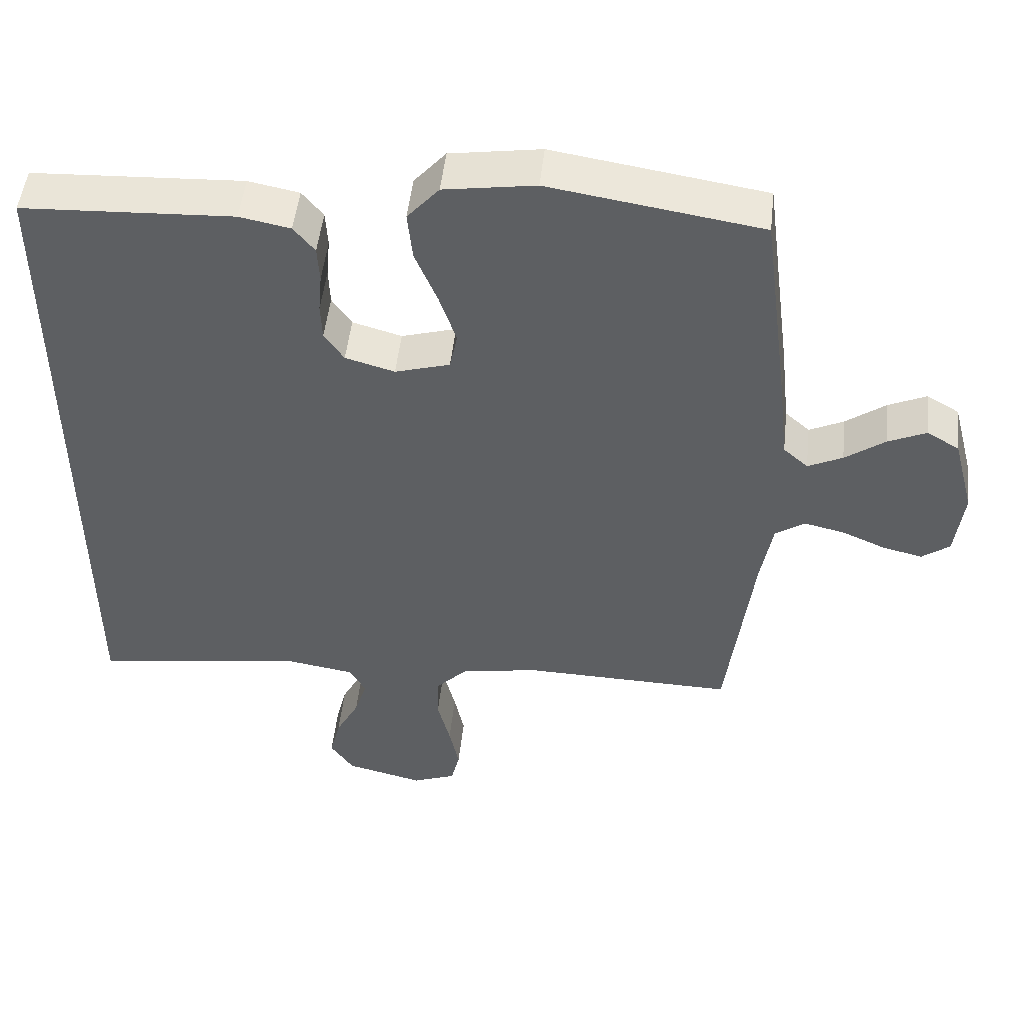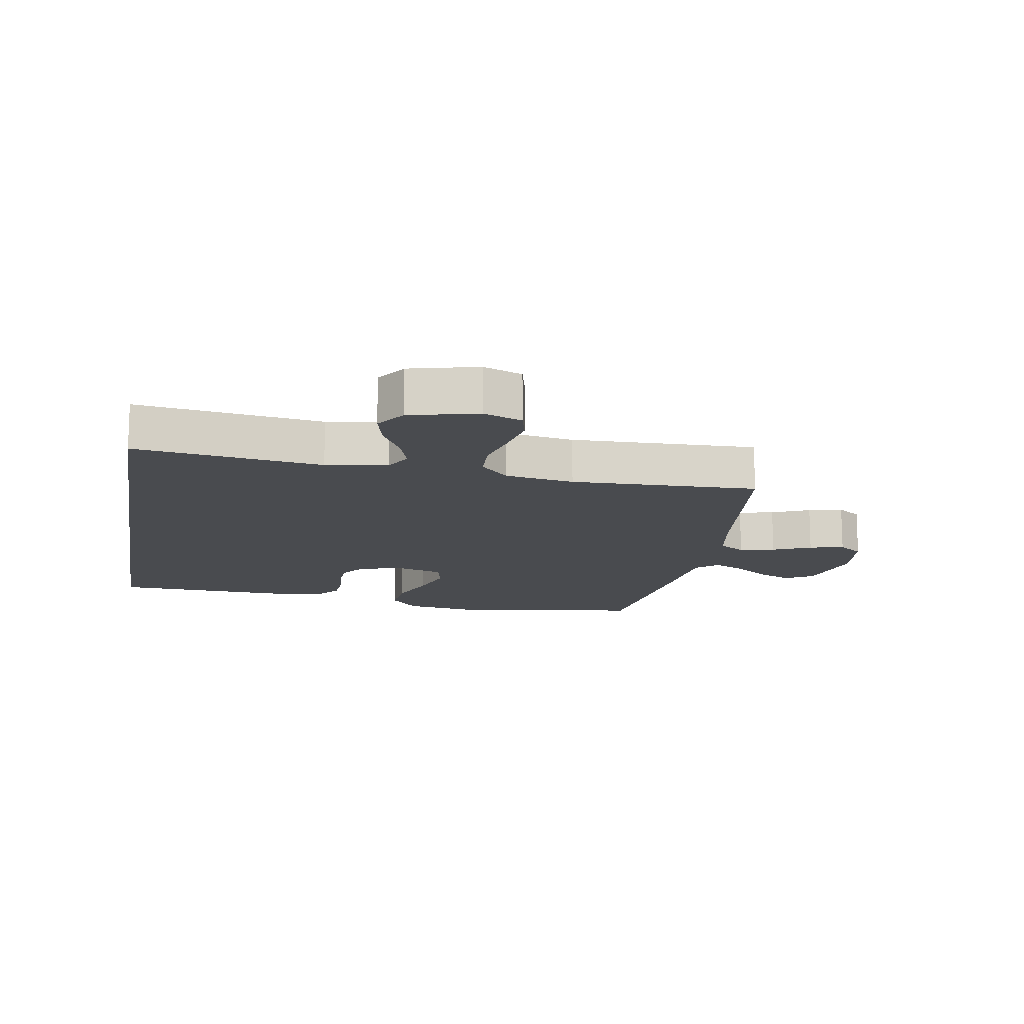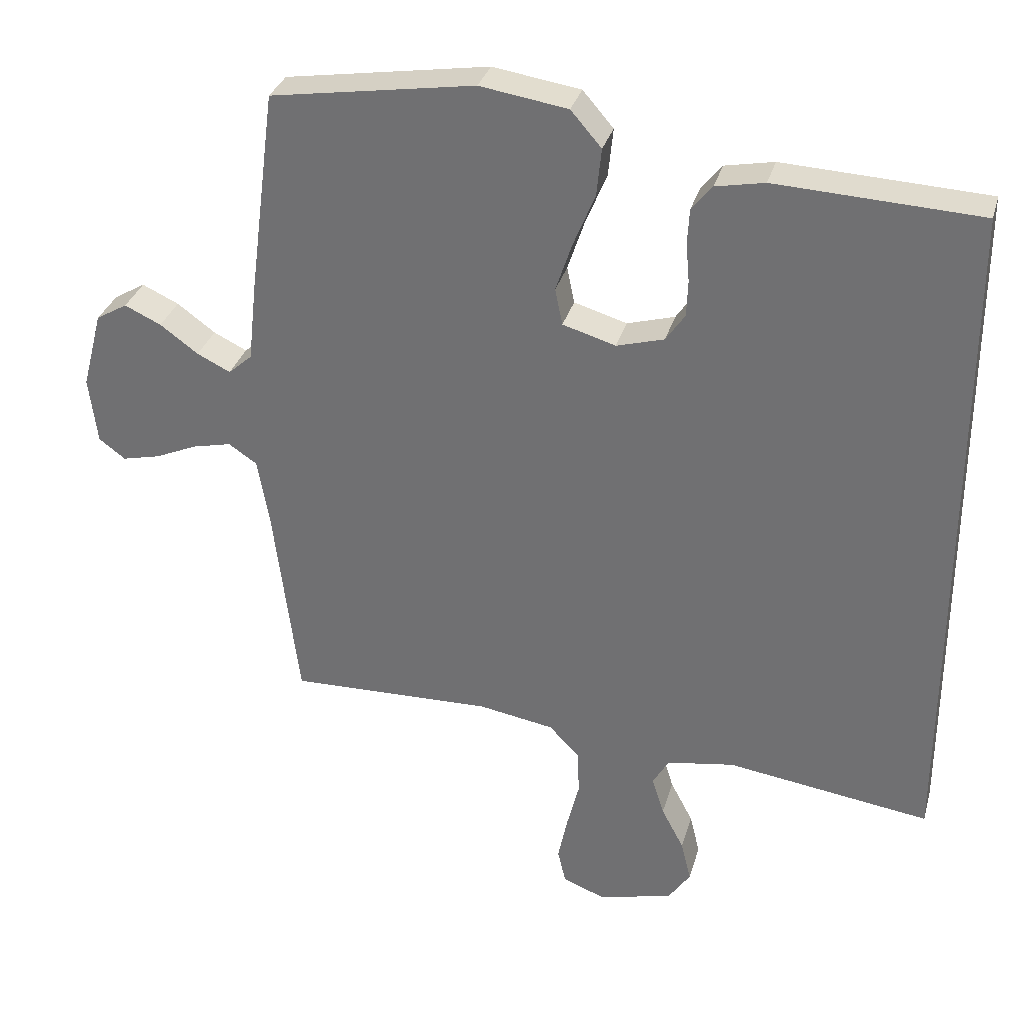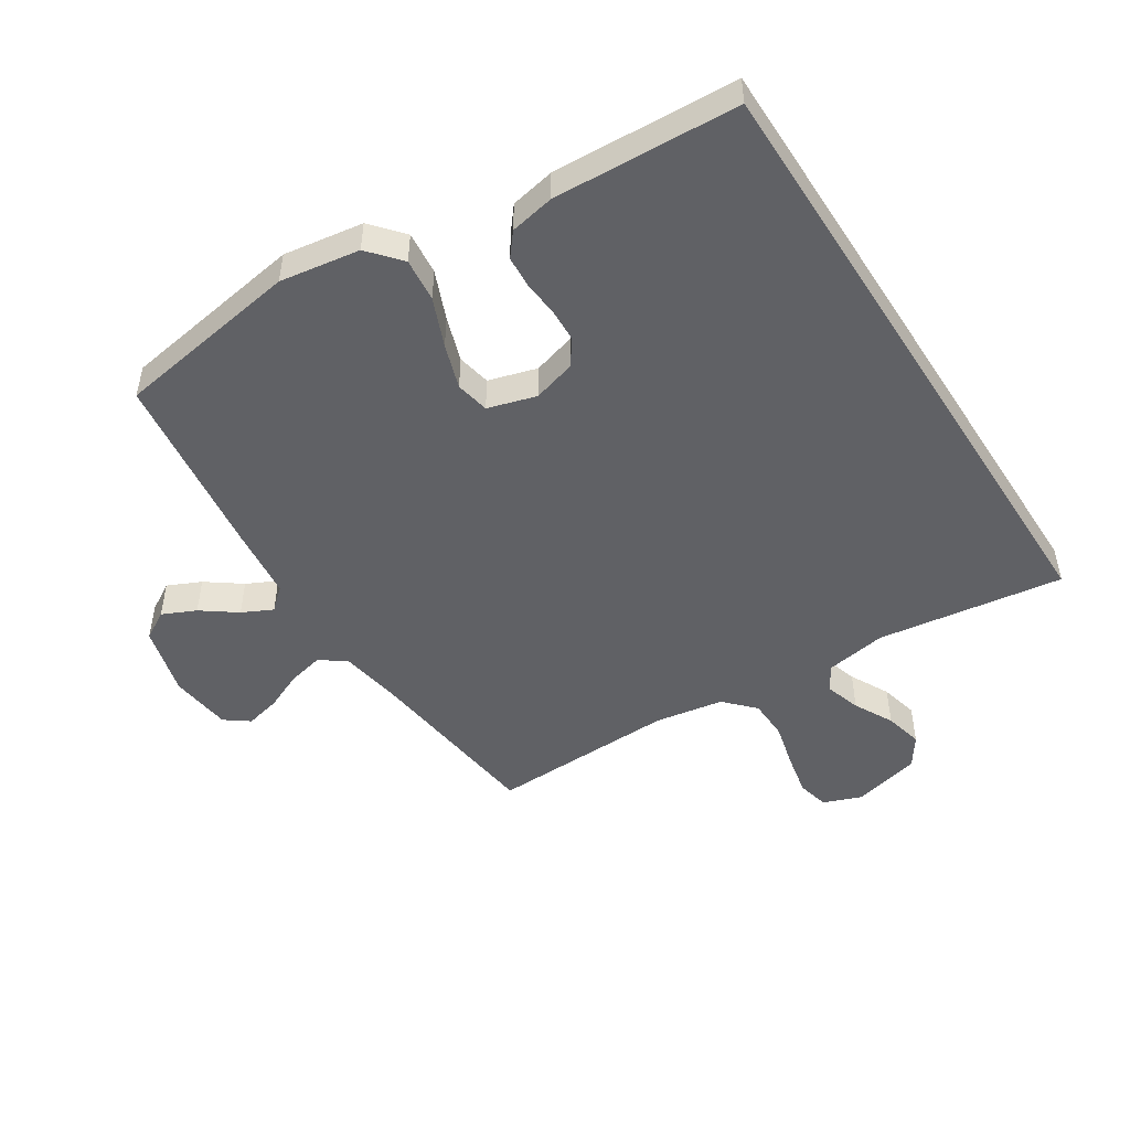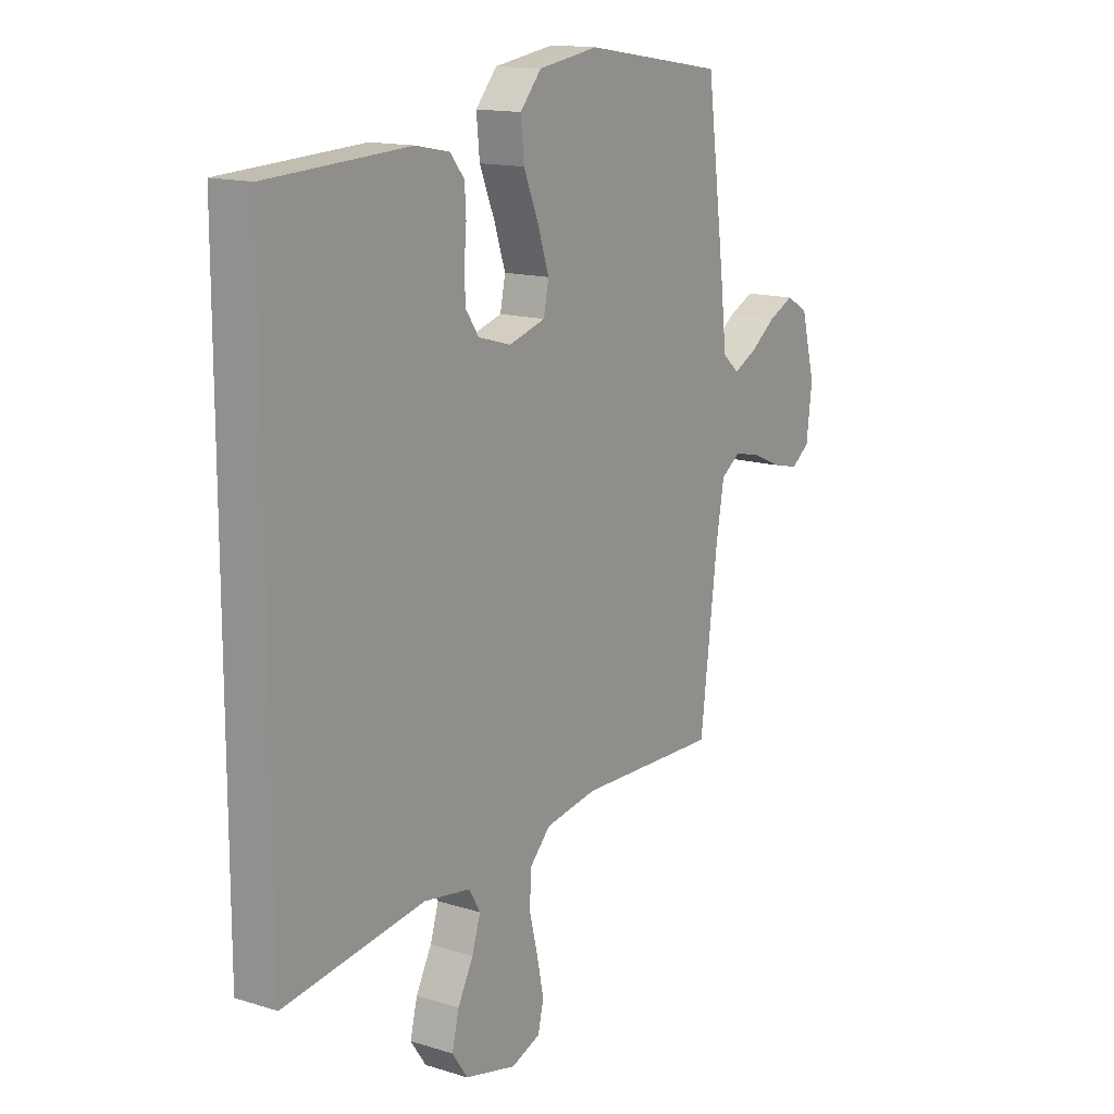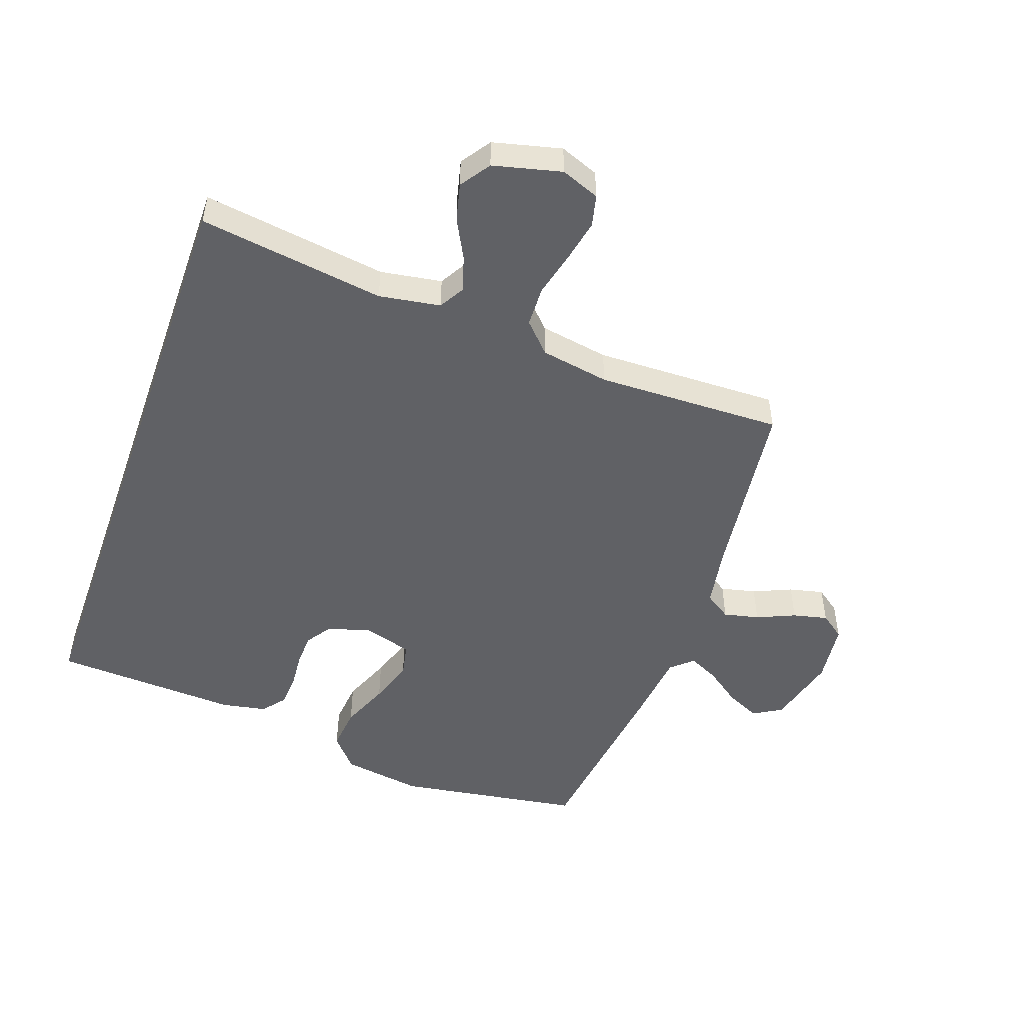
<metadata>
{"format":"obj","ext":"obj","renderer":"f3d","projection":"perspective","resolution":1024,"background":"white","views":[{"elev":49.8,"azim":-173.7,"up":"+Z"},{"elev":-14.2,"azim":170.3,"up":"+Y"},{"elev":32.2,"azim":15.1,"up":"+Z"},{"elev":-49.3,"azim":32.7,"up":"+Y"},{"elev":14.6,"azim":123.9,"up":"+Z"},{"elev":-50.1,"azim":160.5,"up":"+Y"}]}
</metadata>
<code>
v -0.5 0.07 0.5
v -0.2 0.07 0.547
v -0.071 0.07 0.527
v -0.026 0.07 0.475
v -0.033 0.07 0.405
v -0.065 0.07 0.327
v -0.089 0.07 0.255
v -0.078 0.07 0.201
v 0 0.07 0.178
v 0.07 0.07 0.198
v 0.098 0.07 0.239
v 0.1 0.07 0.292
v 0.095 0.07 0.349
v 0.098 0.07 0.401
v 0.128 0.07 0.438
v 0.2 0.07 0.452
v 0.5 0.07 0.437
v 0.5 0.07 -0.57
v 0.2 0.07 -0.527
v 0.101 0.07 -0.543
v 0.077 0.07 -0.584
v 0.095 0.07 -0.641
v 0.128 0.07 -0.704
v 0.143 0.07 -0.765
v 0.11 0.07 -0.813
v 0 0.07 -0.84
v -0.062 0.07 -0.816
v -0.074 0.07 -0.765
v -0.06 0.07 -0.697
v -0.042 0.07 -0.625
v -0.044 0.07 -0.559
v -0.089 0.07 -0.512
v -0.2 0.07 -0.493
v -0.5 0.07 -0.5
v -0.537 0.07 -0.2
v -0.554 0.07 -0.103
v -0.596 0.07 -0.075
v -0.653 0.07 -0.088
v -0.715 0.07 -0.115
v -0.771 0.07 -0.128
v -0.81 0.07 -0.099
v -0.822 0.07 0
v -0.792 0.07 0.114
v -0.746 0.07 0.141
v -0.692 0.07 0.116
v -0.636 0.07 0.075
v -0.587 0.07 0.051
v -0.552 0.07 0.082
v -0.539 0.07 0.2
v -0.5 0 0.5
v -0.2 0 0.547
v -0.071 0 0.527
v -0.026 0 0.475
v -0.033 0 0.405
v -0.065 0 0.327
v -0.089 0 0.255
v -0.078 0 0.201
v 0 0 0.178
v 0.07 0 0.198
v 0.098 0 0.239
v 0.1 0 0.292
v 0.095 0 0.349
v 0.098 0 0.401
v 0.128 0 0.438
v 0.2 0 0.452
v 0.5 0 0.437
v 0.5 0 -0.57
v 0.2 0 -0.527
v 0.101 0 -0.543
v 0.077 0 -0.584
v 0.095 0 -0.641
v 0.128 0 -0.704
v 0.143 0 -0.765
v 0.11 0 -0.813
v 0 0 -0.84
v -0.062 0 -0.816
v -0.074 0 -0.765
v -0.06 0 -0.697
v -0.042 0 -0.625
v -0.044 0 -0.559
v -0.089 0 -0.512
v -0.2 0 -0.493
v -0.5 0 -0.5
v -0.537 0 -0.2
v -0.554 0 -0.103
v -0.596 0 -0.075
v -0.653 0 -0.088
v -0.715 0 -0.115
v -0.771 0 -0.128
v -0.81 0 -0.099
v -0.822 0 0
v -0.792 0 0.114
v -0.746 0 0.141
v -0.692 0 0.116
v -0.636 0 0.075
v -0.587 0 0.051
v -0.552 0 0.082
v -0.539 0 0.2
f 4 5 6
f 3 4 6
f 2 3 6
f 1 2 6
f 49 1 6
f 48 49 6
f 47 48 6 7
f 44 45 46
f 43 44 46
f 42 43 46
f 41 42 46
f 40 41 46
f 39 40 46
f 38 39 46
f 37 38 46 47
f 47 7 8
f 37 47 8
f 36 37 8
f 33 34 35
f 36 8 9
f 35 36 9
f 33 35 9
f 32 33 9
f 28 29 30
f 27 28 30
f 26 27 30
f 25 26 30
f 24 25 30
f 23 24 30
f 22 23 30
f 21 22 30 31
f 32 9 10
f 31 32 10
f 21 31 10
f 20 21 10
f 17 18 19
f 16 17 19
f 15 16 19
f 14 15 19
f 13 14 19
f 12 13 19
f 11 12 19 20
f 10 11 20
f 55 54 53
f 55 53 52
f 55 52 51
f 55 51 50
f 55 50 98
f 55 98 97
f 56 55 97 96
f 95 94 93
f 95 93 92
f 95 92 91
f 95 91 90
f 95 90 89
f 95 89 88
f 95 88 87
f 96 95 87 86
f 57 56 96
f 57 96 86
f 57 86 85
f 84 83 82
f 58 57 85
f 58 85 84
f 58 84 82
f 58 82 81
f 79 78 77
f 79 77 76
f 79 76 75
f 79 75 74
f 79 74 73
f 79 73 72
f 79 72 71
f 80 79 71 70
f 59 58 81
f 59 81 80
f 59 80 70
f 59 70 69
f 68 67 66
f 68 66 65
f 68 65 64
f 68 64 63
f 68 63 62
f 68 62 61
f 69 68 61 60
f 69 60 59
f 1 50 51 2
f 2 51 52 3
f 3 52 53 4
f 4 53 54 5
f 5 54 55 6
f 6 55 56 7
f 7 56 57 8
f 8 57 58 9
f 9 58 59 10
f 10 59 60 11
f 11 60 61 12
f 12 61 62 13
f 13 62 63 14
f 14 63 64 15
f 15 64 65 16
f 16 65 66 17
f 17 66 67 18
f 18 67 68 19
f 19 68 69 20
f 20 69 70 21
f 21 70 71 22
f 22 71 72 23
f 23 72 73 24
f 24 73 74 25
f 25 74 75 26
f 26 75 76 27
f 27 76 77 28
f 28 77 78 29
f 29 78 79 30
f 30 79 80 31
f 31 80 81 32
f 32 81 82 33
f 33 82 83 34
f 34 83 84 35
f 35 84 85 36
f 36 85 86 37
f 37 86 87 38
f 38 87 88 39
f 39 88 89 40
f 40 89 90 41
f 41 90 91 42
f 42 91 92 43
f 43 92 93 44
f 44 93 94 45
f 45 94 95 46
f 46 95 96 47
f 47 96 97 48
f 48 97 98 49
f 49 98 50 1

</code>
